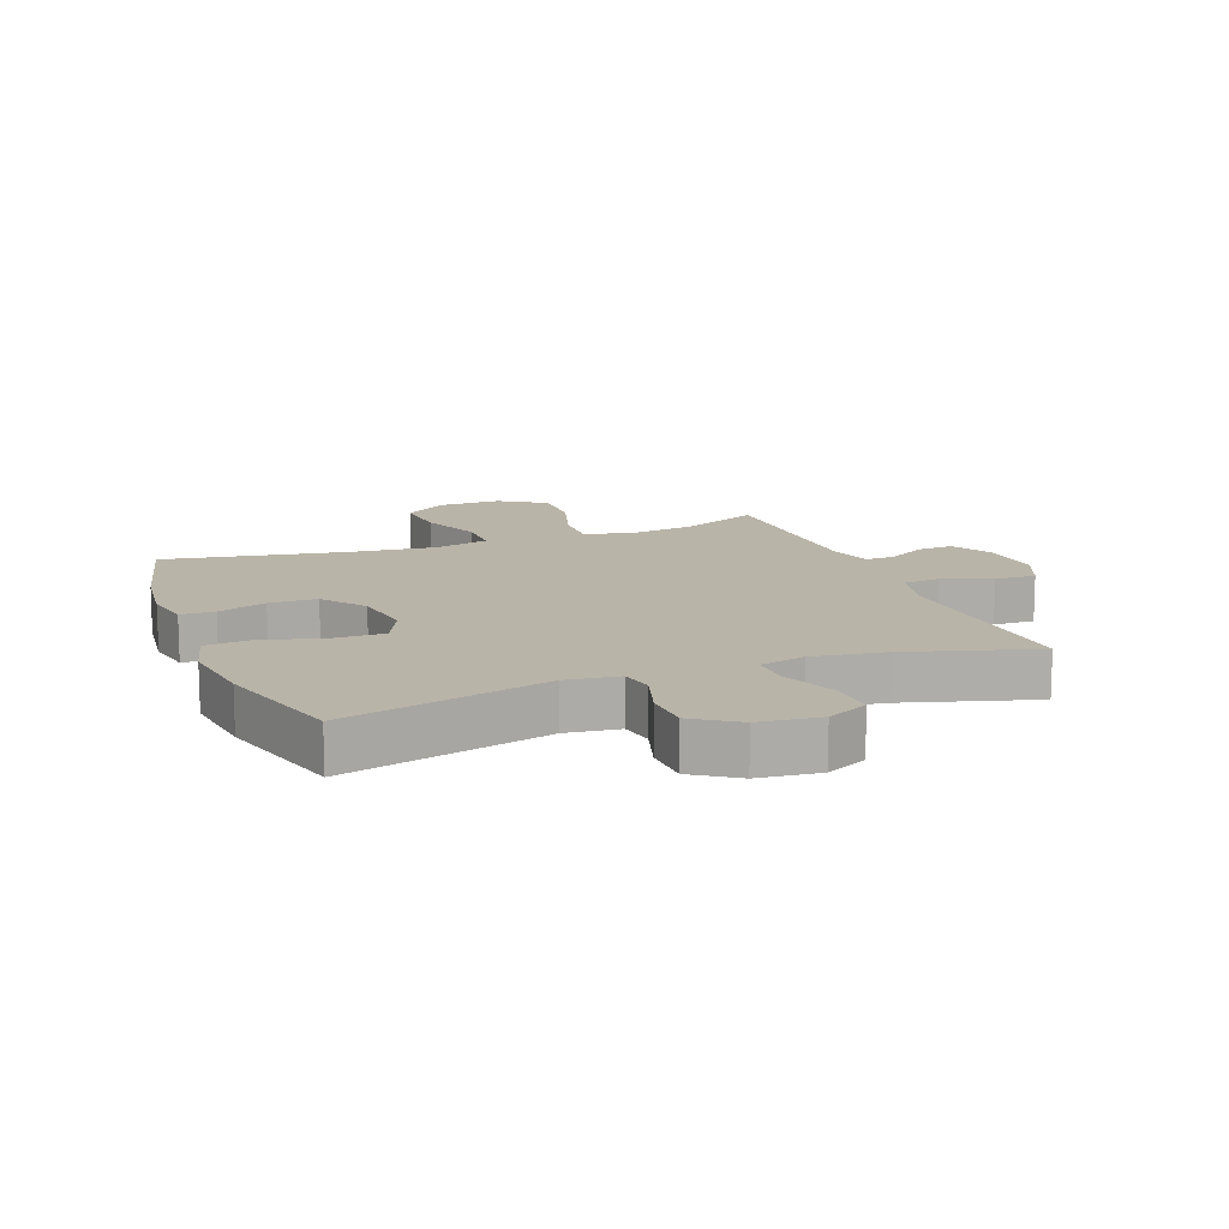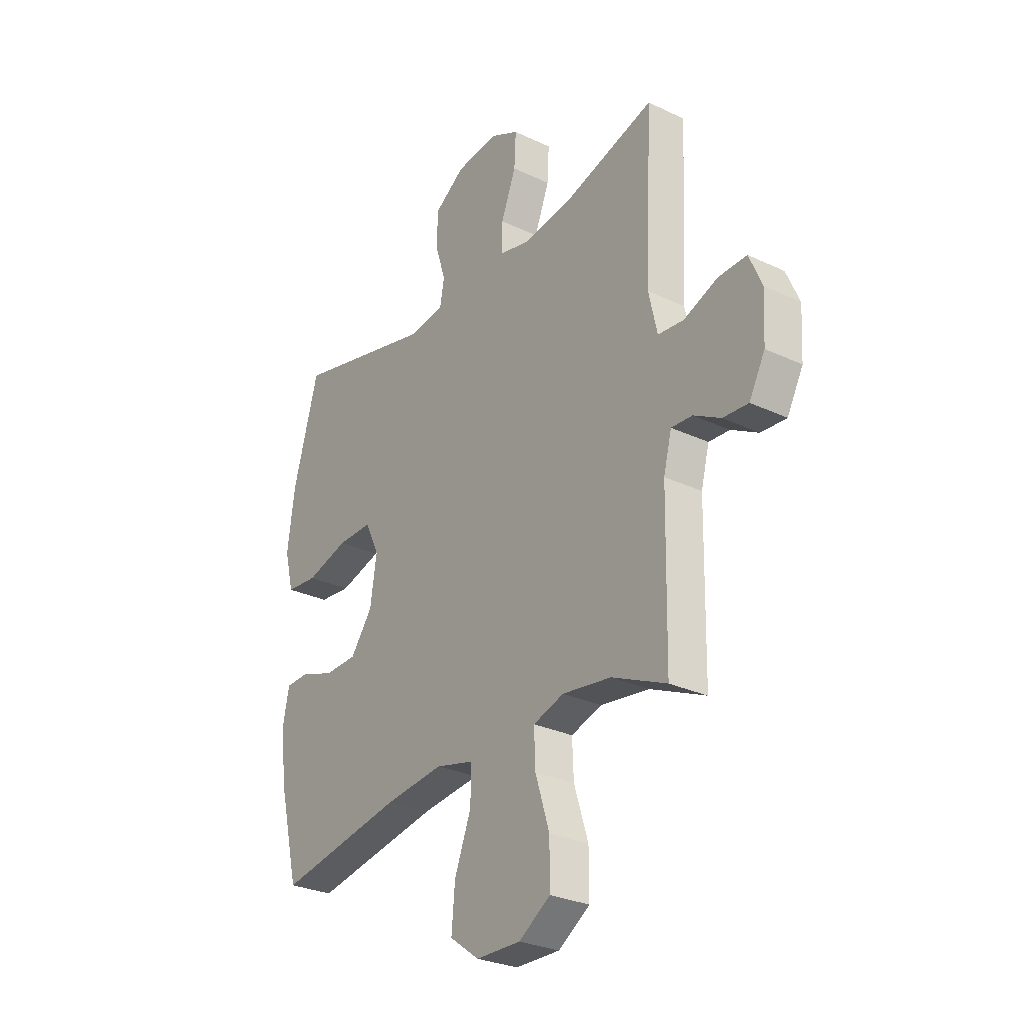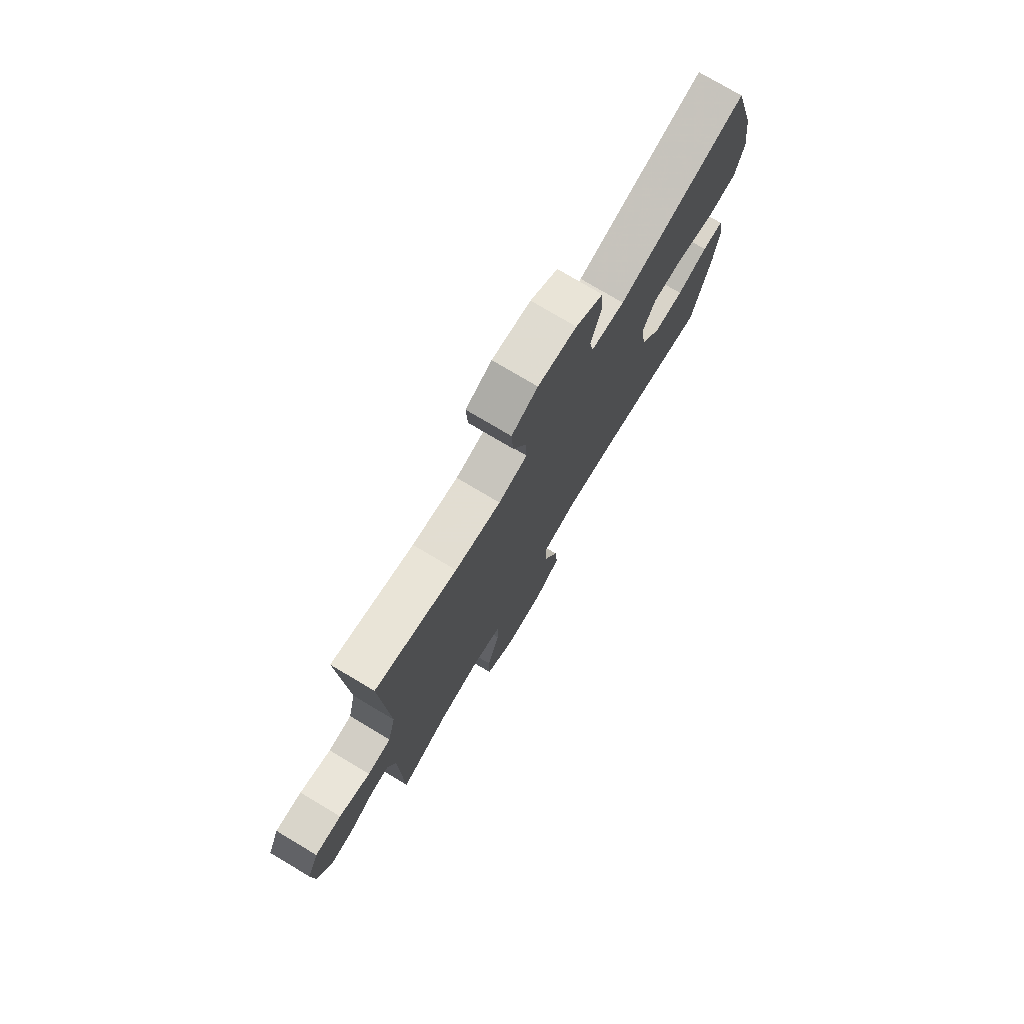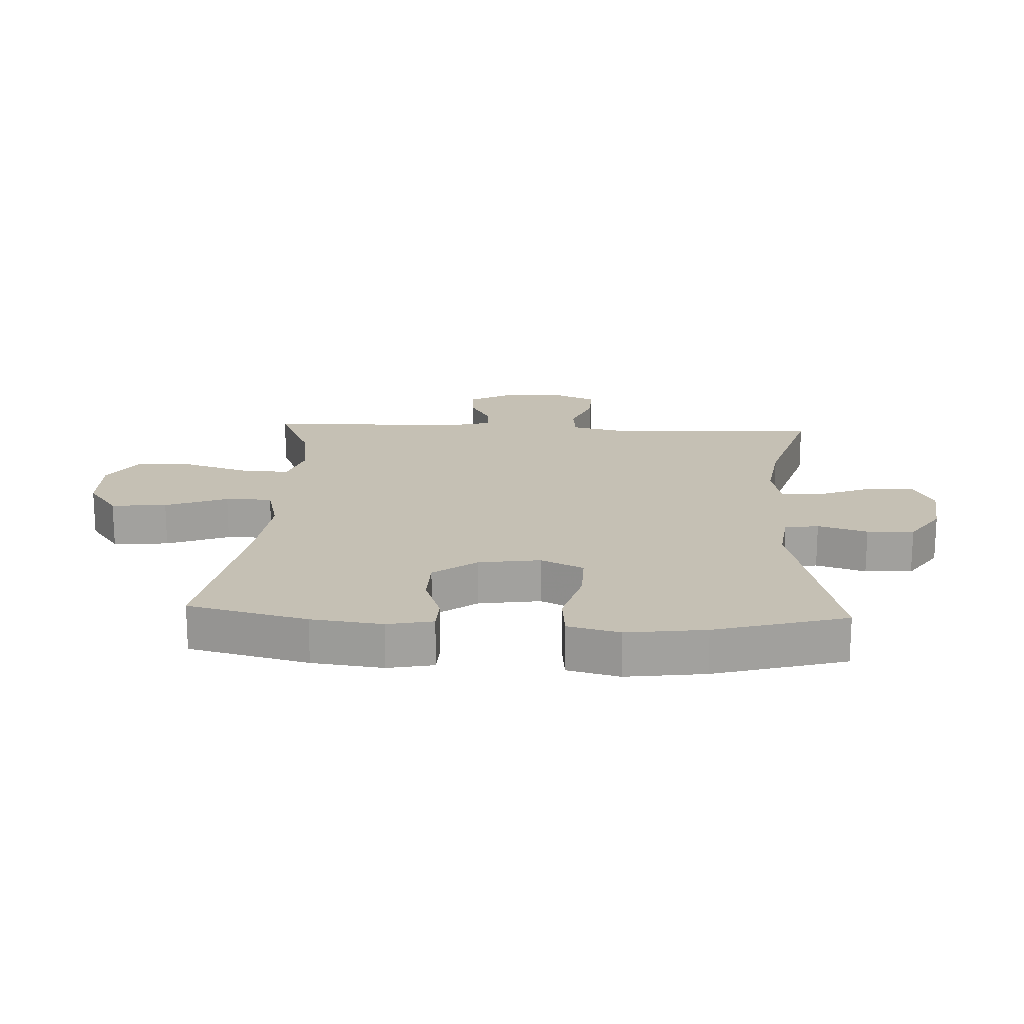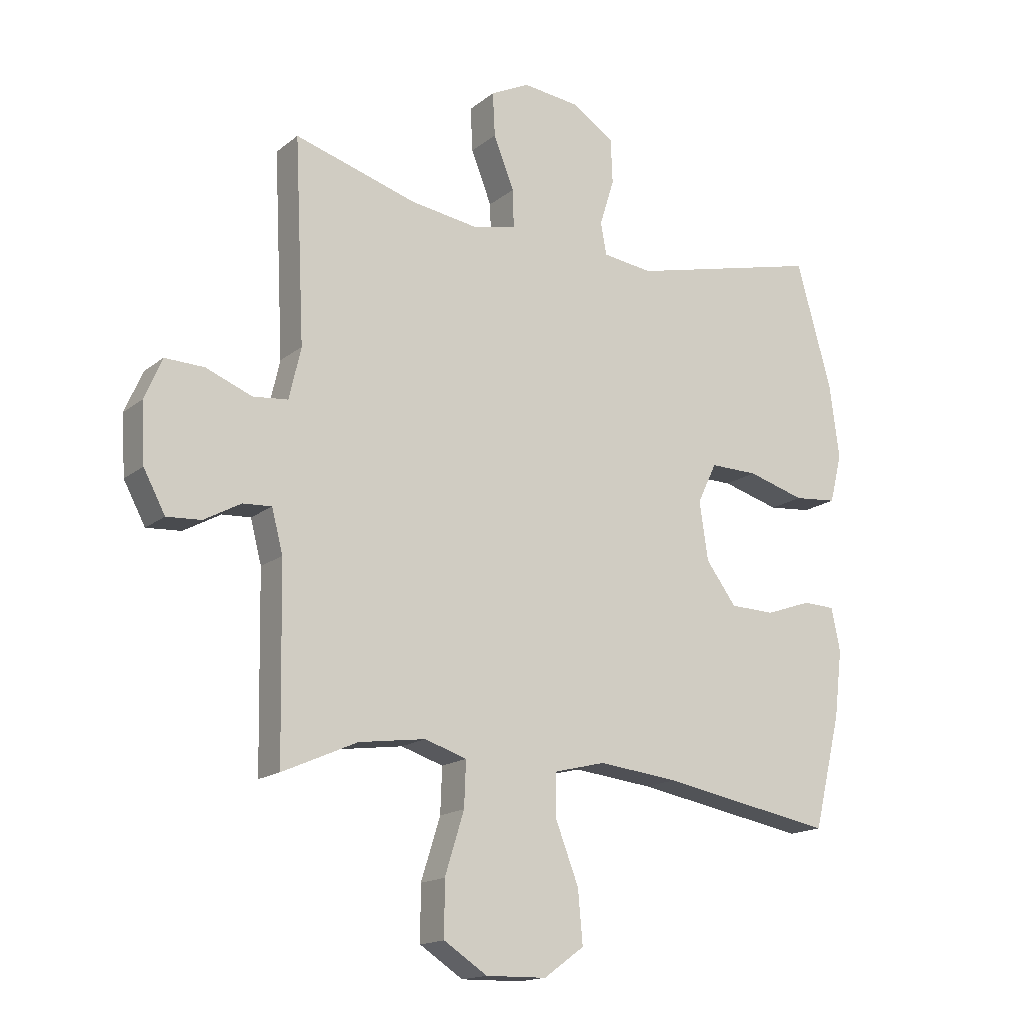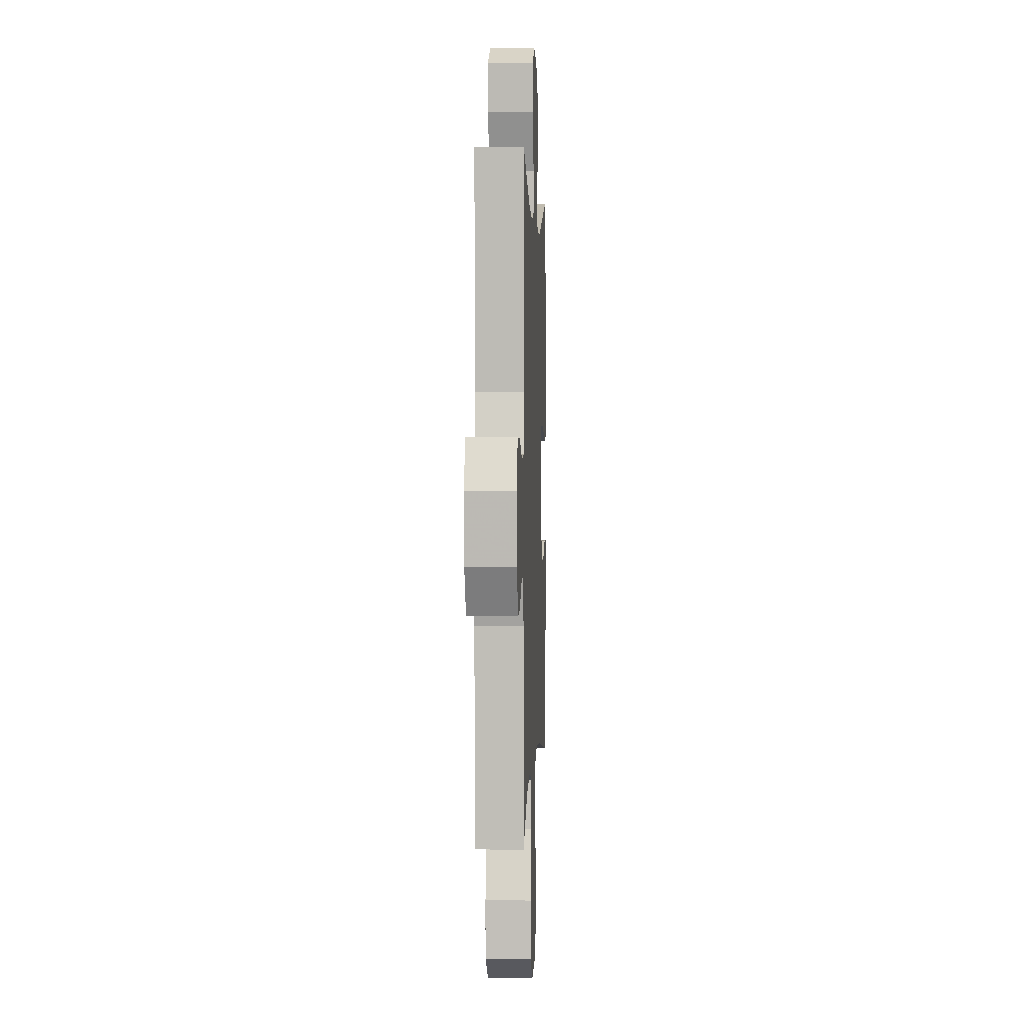
<metadata>
{"format":"obj","ext":"obj","renderer":"f3d","projection":"perspective","resolution":1024,"background":"white","views":[{"elev":13.2,"azim":-21.1,"up":"+Y"},{"elev":-28.5,"azim":54.5,"up":"+Z"},{"elev":76.3,"azim":120.8,"up":"+Z"},{"elev":18.3,"azim":-87.1,"up":"+Y"},{"elev":-16.1,"azim":147.4,"up":"+Z"},{"elev":2.7,"azim":92.5,"up":"+Z"}]}
</metadata>
<code>
v -0.5 0.07 -0.5
v -0.547 0.07 -0.307
v -0.561 0.07 -0.192
v -0.546 0.07 -0.118
v -0.491 0.07 -0.116
v -0.412 0.07 -0.144
v -0.335 0.07 -0.142
v -0.283 0.07 -0.072
v -0.268 0.07 0.028
v -0.301 0.07 0.097
v -0.383 0.07 0.096
v -0.482 0.07 0.068
v -0.556 0.07 0.075
v -0.577 0.07 0.159
v -0.56 0.07 0.287
v -0.5 0.07 0.5
v -0.17 0.07 0.419
v -0.084 0.07 0.43
v -0.074 0.07 0.485
v -0.099 0.07 0.565
v -0.096 0.07 0.641
v -0.025 0.07 0.689
v 0.074 0.07 0.7
v 0.141 0.07 0.667
v 0.137 0.07 0.592
v 0.102 0.07 0.503
v 0.1 0.07 0.438
v 0.174 0.07 0.421
v 0.291 0.07 0.438
v 0.5 0.07 0.5
v 0.483 0.07 0.154
v 0.503 0.07 0.066
v 0.563 0.07 0.06
v 0.642 0.07 0.091
v 0.709 0.07 0.093
v 0.739 0.07 0.023
v 0.733 0.07 -0.078
v 0.696 0.07 -0.147
v 0.637 0.07 -0.143
v 0.574 0.07 -0.108
v 0.525 0.07 -0.105
v 0.506 0.07 -0.178
v 0.5 0.07 -0.5
v 0.372 0.07 -0.443
v 0.258 0.07 -0.427
v 0.186 0.07 -0.45
v 0.189 0.07 -0.527
v 0.222 0.07 -0.632
v 0.222 0.07 -0.724
v 0.148 0.07 -0.772
v 0.044 0.07 -0.77
v -0.025 0.07 -0.72
v -0.017 0.07 -0.63
v 0.022 0.07 -0.529
v 0.022 0.07 -0.454
v -0.066 0.07 -0.432
v -0.203 0.07 -0.447
v -0.5 0 -0.5
v -0.547 0 -0.307
v -0.561 0 -0.192
v -0.546 0 -0.118
v -0.491 0 -0.116
v -0.412 0 -0.144
v -0.335 0 -0.142
v -0.283 0 -0.072
v -0.268 0 0.028
v -0.301 0 0.097
v -0.383 0 0.096
v -0.482 0 0.068
v -0.556 0 0.075
v -0.577 0 0.159
v -0.56 0 0.287
v -0.5 0 0.5
v -0.17 0 0.419
v -0.084 0 0.43
v -0.074 0 0.485
v -0.099 0 0.565
v -0.096 0 0.641
v -0.025 0 0.689
v 0.074 0 0.7
v 0.141 0 0.667
v 0.137 0 0.592
v 0.102 0 0.503
v 0.1 0 0.438
v 0.174 0 0.421
v 0.291 0 0.438
v 0.5 0 0.5
v 0.483 0 0.154
v 0.503 0 0.066
v 0.563 0 0.06
v 0.642 0 0.091
v 0.709 0 0.093
v 0.739 0 0.023
v 0.733 0 -0.078
v 0.696 0 -0.147
v 0.637 0 -0.143
v 0.574 0 -0.108
v 0.525 0 -0.105
v 0.506 0 -0.178
v 0.5 0 -0.5
v 0.372 0 -0.443
v 0.258 0 -0.427
v 0.186 0 -0.45
v 0.189 0 -0.527
v 0.222 0 -0.632
v 0.222 0 -0.724
v 0.148 0 -0.772
v 0.044 0 -0.77
v -0.025 0 -0.72
v -0.017 0 -0.63
v 0.022 0 -0.529
v 0.022 0 -0.454
v -0.066 0 -0.432
v -0.203 0 -0.447
f 52 53 54
f 51 52 54
f 50 51 54
f 49 50 54
f 48 49 54
f 47 48 54
f 46 47 54 55
f 45 46 55 56
f 42 43 44
f 41 42 44 45
f 38 39 40
f 37 38 40
f 36 37 40
f 35 36 40
f 34 35 40
f 33 34 40
f 32 33 40 41
f 41 45 56
f 32 41 56
f 31 32 56
f 24 25 26
f 23 24 26
f 22 23 26
f 21 22 26
f 20 21 26
f 19 20 26
f 18 19 26 27
f 17 18 27 28
f 15 16 17
f 14 15 17
f 13 14 17
f 12 13 17
f 11 12 17
f 10 11 17 28
f 4 5 6
f 3 4 6
f 2 3 6
f 1 2 6
f 57 1 6
f 57 6 7
f 57 7 8
f 56 57 8
f 31 56 8
f 30 31 8
f 29 30 8
f 9 10 28 29
f 8 9 29
f 111 110 109
f 111 109 108
f 111 108 107
f 111 107 106
f 111 106 105
f 111 105 104
f 112 111 104 103
f 113 112 103 102
f 101 100 99
f 102 101 99 98
f 97 96 95
f 97 95 94
f 97 94 93
f 97 93 92
f 97 92 91
f 97 91 90
f 98 97 90 89
f 113 102 98
f 113 98 89
f 113 89 88
f 83 82 81
f 83 81 80
f 83 80 79
f 83 79 78
f 83 78 77
f 83 77 76
f 84 83 76 75
f 85 84 75 74
f 74 73 72
f 74 72 71
f 74 71 70
f 74 70 69
f 74 69 68
f 85 74 68 67
f 63 62 61
f 63 61 60
f 63 60 59
f 63 59 58
f 63 58 114
f 64 63 114
f 65 64 114
f 65 114 113
f 65 113 88
f 65 88 87
f 65 87 86
f 86 85 67 66
f 86 66 65
f 1 58 59 2
f 2 59 60 3
f 3 60 61 4
f 4 61 62 5
f 5 62 63 6
f 6 63 64 7
f 7 64 65 8
f 8 65 66 9
f 9 66 67 10
f 10 67 68 11
f 11 68 69 12
f 12 69 70 13
f 13 70 71 14
f 14 71 72 15
f 15 72 73 16
f 16 73 74 17
f 17 74 75 18
f 18 75 76 19
f 19 76 77 20
f 20 77 78 21
f 21 78 79 22
f 22 79 80 23
f 23 80 81 24
f 24 81 82 25
f 25 82 83 26
f 26 83 84 27
f 27 84 85 28
f 28 85 86 29
f 29 86 87 30
f 30 87 88 31
f 31 88 89 32
f 32 89 90 33
f 33 90 91 34
f 34 91 92 35
f 35 92 93 36
f 36 93 94 37
f 37 94 95 38
f 38 95 96 39
f 39 96 97 40
f 40 97 98 41
f 41 98 99 42
f 42 99 100 43
f 43 100 101 44
f 44 101 102 45
f 45 102 103 46
f 46 103 104 47
f 47 104 105 48
f 48 105 106 49
f 49 106 107 50
f 50 107 108 51
f 51 108 109 52
f 52 109 110 53
f 53 110 111 54
f 54 111 112 55
f 55 112 113 56
f 56 113 114 57
f 57 114 58 1

</code>
